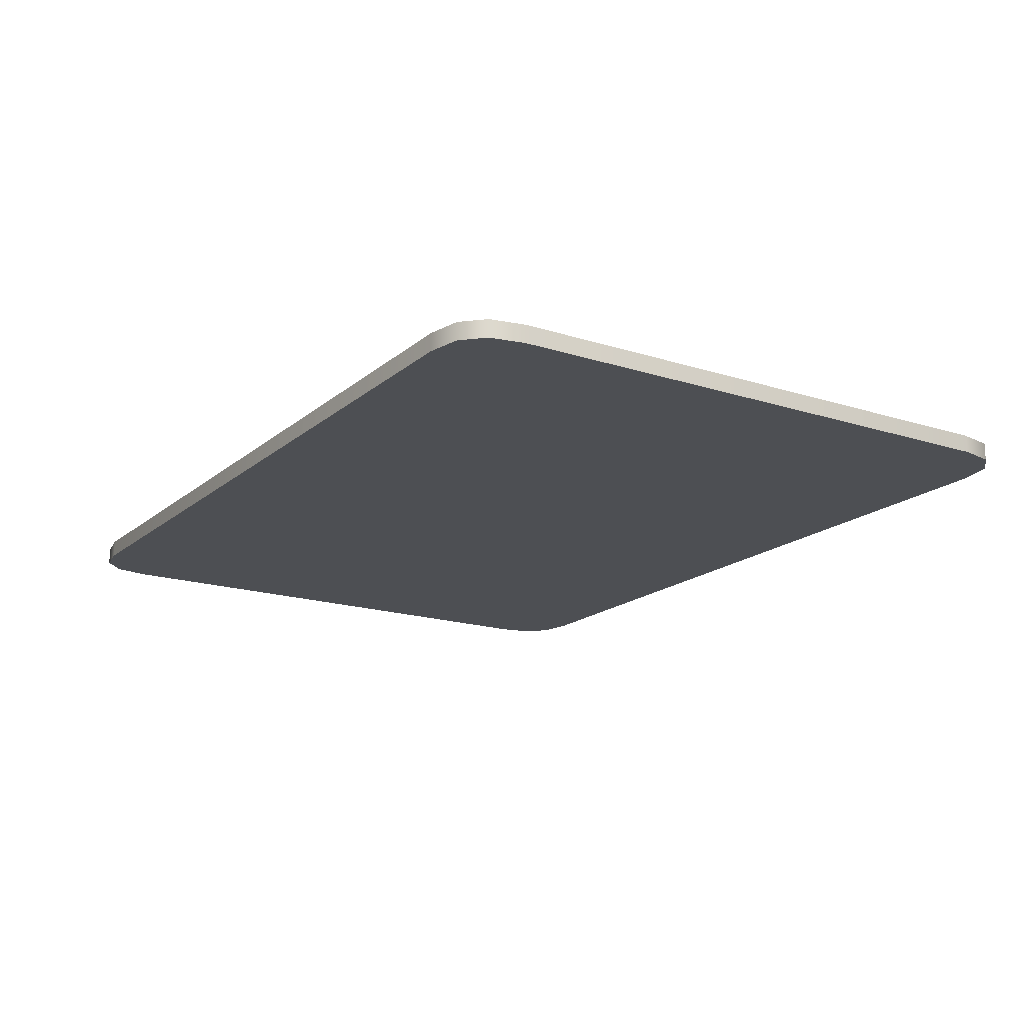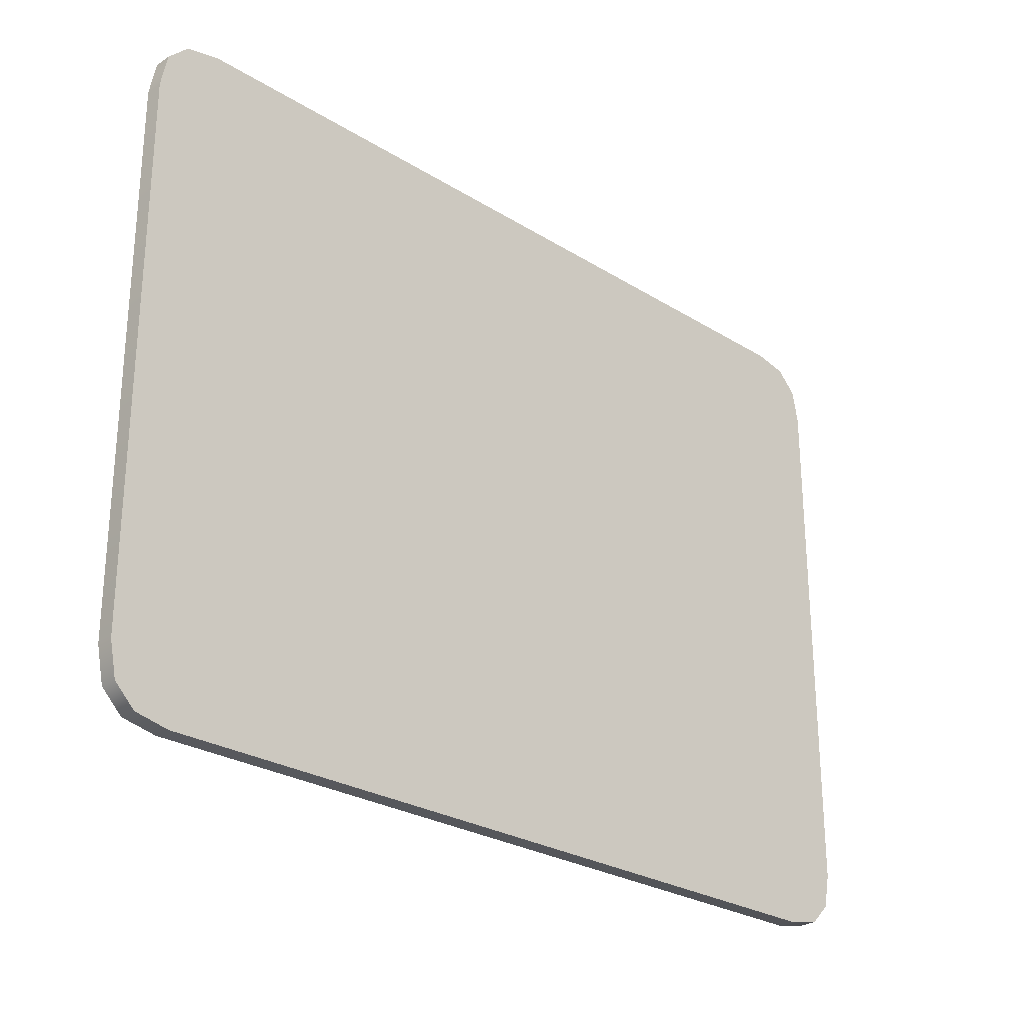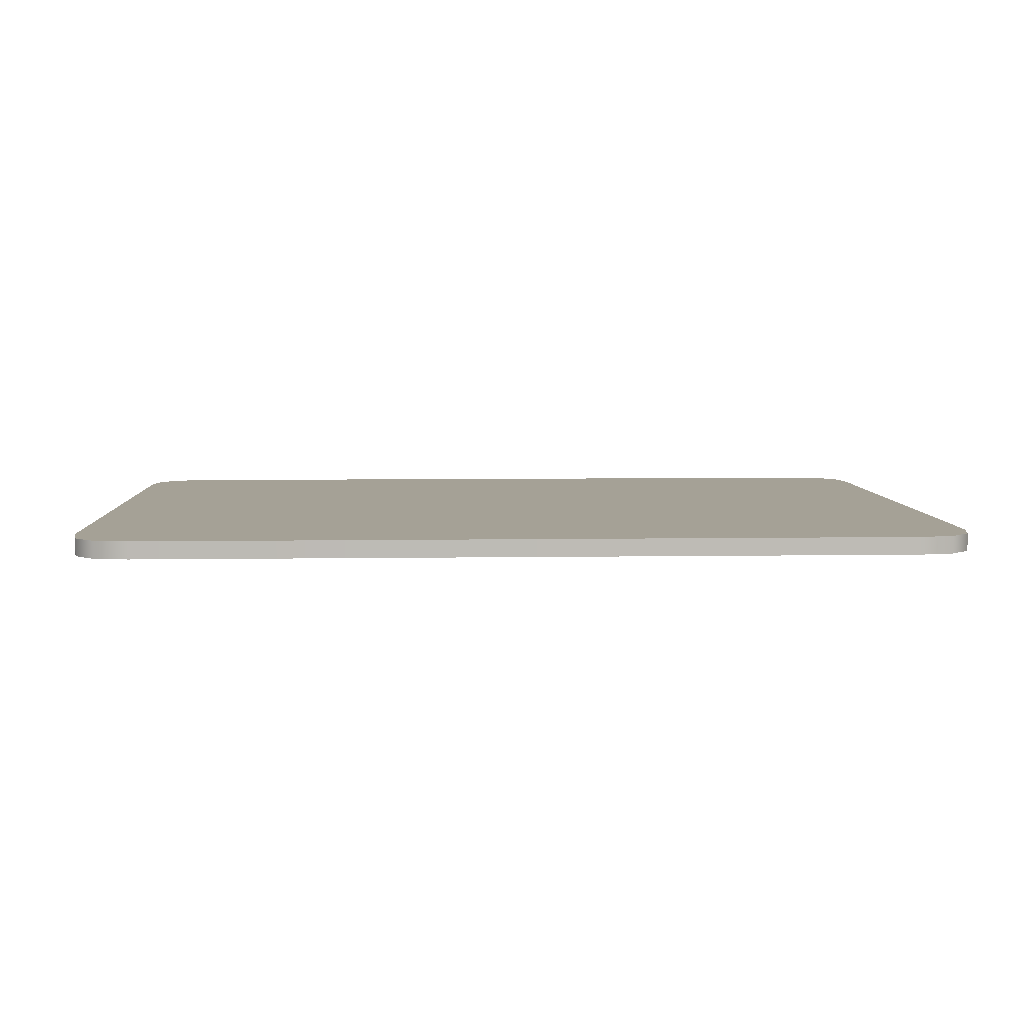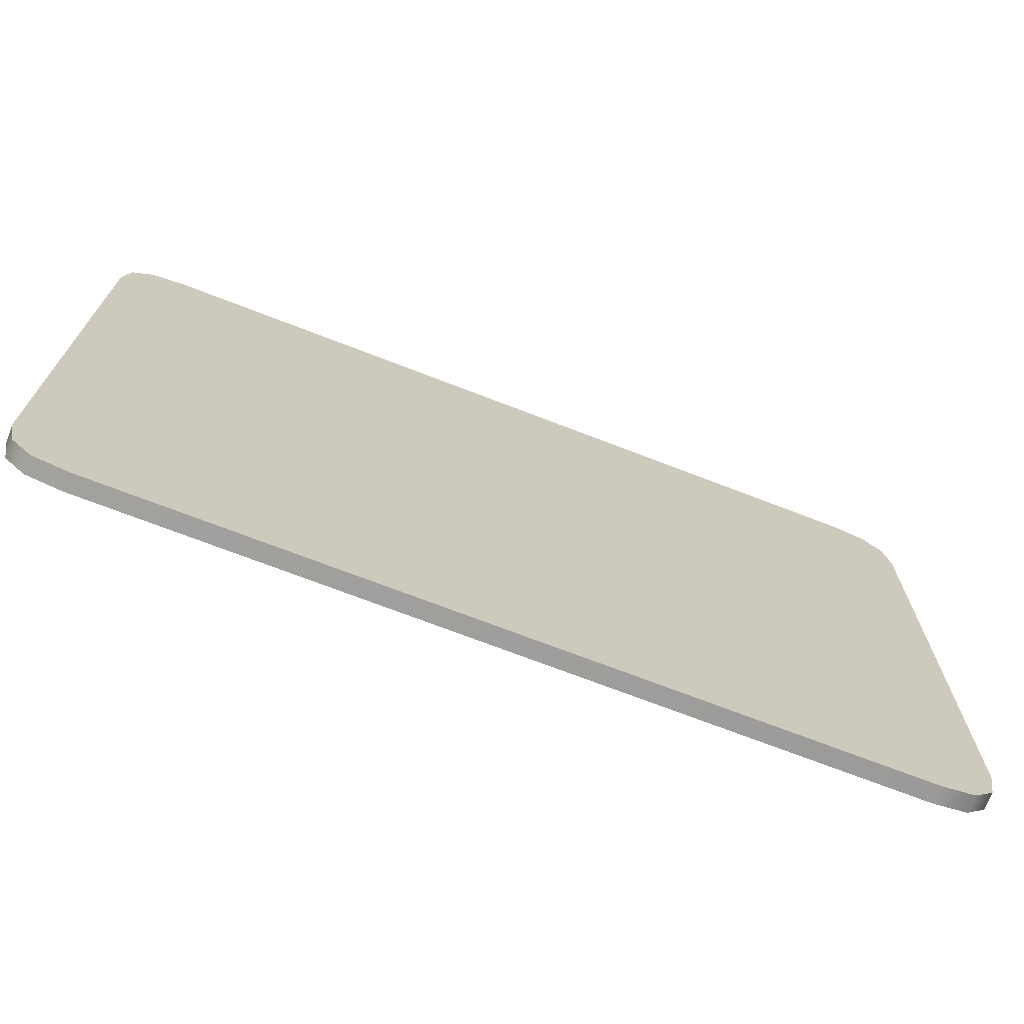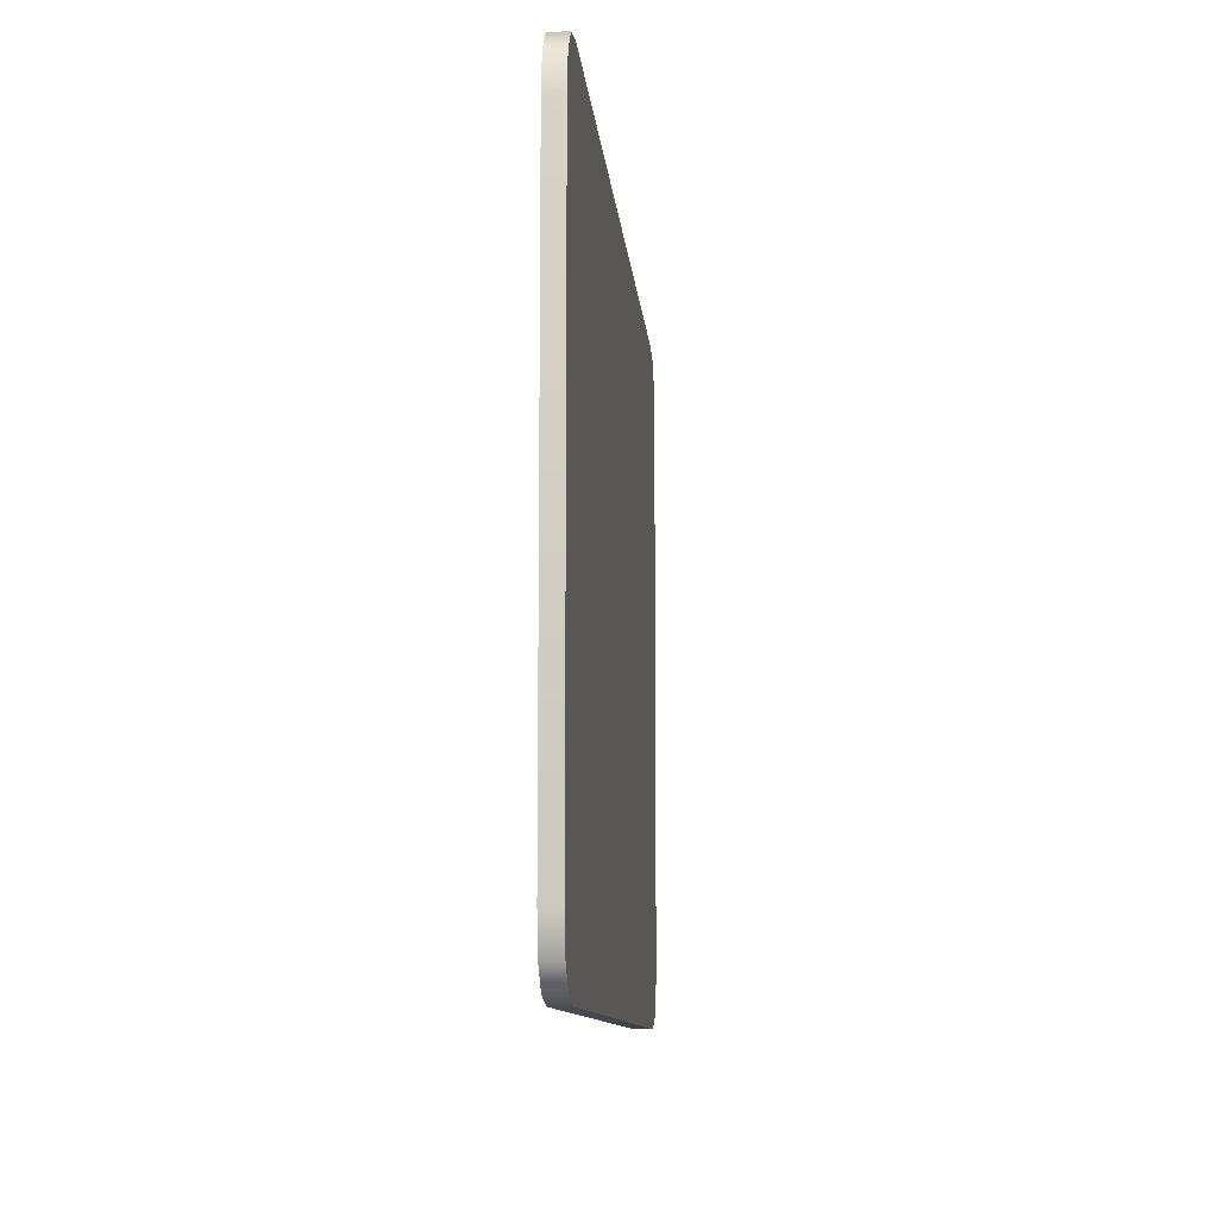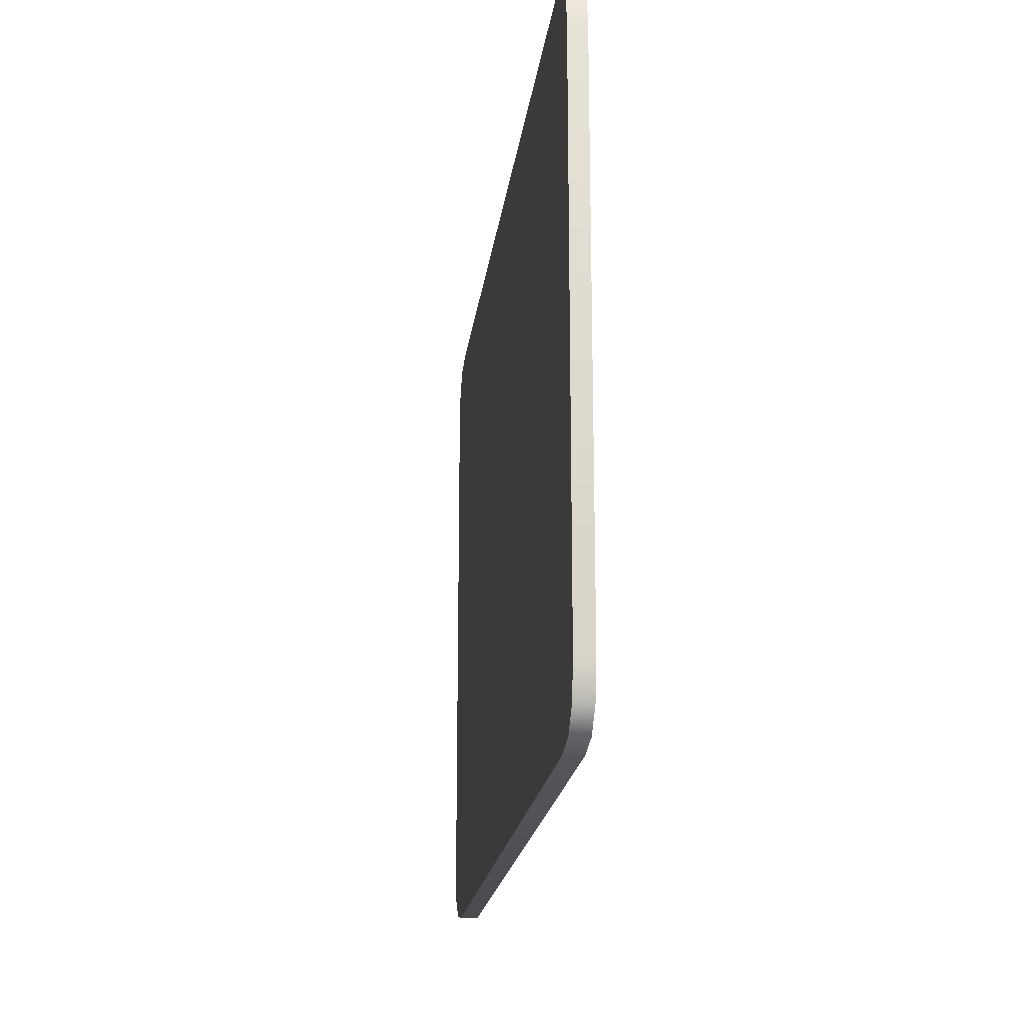
<metadata>
{"format":"obj","ext":"obj","renderer":"f3d","projection":"perspective","resolution":1024,"background":"white","views":[{"elev":-17.5,"azim":-122.4,"up":"+Z"},{"elev":-26.6,"azim":-44.1,"up":"+Y"},{"elev":6.1,"azim":-2.7,"up":"+Z"},{"elev":-71.0,"azim":158.8,"up":"+Y"},{"elev":-10.1,"azim":-85.3,"up":"+Y"},{"elev":-19.4,"azim":83.1,"up":"+Y"}]}
</metadata>
<code>
g Common_Prop_TrafficSigns_31
v -0.3372 0.4525 0.006605
v -0.3321 0.02044 0.006604
v -0.3372 0.046 0.006604
v -0.3321 0.4781 0.006605
v -0.3167 0.005111 0.006604
v -0.3167 0.4934 0.006605
v -0.2912 -1.076e-09 0.006604
v -0.2912 0.4985 0.006605
v 0.2912 -1.076e-09 0.006604
v 0.2912 0.4985 0.006605
v 0.3167 0.005111 0.006604
v 0.3167 0.4934 0.006605
v 0.3321 0.02044 0.006604
v 0.3321 0.4781 0.006605
v 0.3372 0.046 0.006604
v 0.3372 0.4525 0.006605
v -0.2912 -1.076e-09 0.006604
v -0.3167 0.005111 -0.006603
v -0.3167 0.005111 0.006604
v -0.2912 1.076e-09 -0.006603
v 0.2912 -1.076e-09 0.006604
v 0.2912 1.076e-09 -0.006603
v 0.3167 0.005111 0.006604
v 0.3167 0.005111 -0.006603
v 0.3321 0.02044 0.006604
v 0.3321 0.02044 -0.006603
v 0.3372 0.046 0.006604
v 0.3372 0.046 -0.006603
v 0.3372 0.4525 0.006605
v 0.3372 0.4525 -0.006603
v 0.3321 0.4781 0.006605
v 0.3321 0.4781 -0.006603
v 0.3167 0.4934 0.006605
v 0.3167 0.4934 -0.006603
v 0.2912 0.4985 0.006605
v 0.2912 0.4985 -0.006603
v -0.2912 0.4985 0.006605
v -0.2912 0.4985 -0.006603
v -0.3167 0.4934 0.006605
v -0.3167 0.4934 -0.006603
v -0.3321 0.4781 0.006605
v -0.3321 0.4781 -0.006603
v -0.3372 0.4525 0.006605
v -0.3372 0.4525 -0.006603
v -0.3372 0.046 0.006604
v -0.3372 0.046 -0.006603
v -0.3321 0.02044 0.006604
v -0.3321 0.02044 -0.006603
v -0.3167 0.005111 0.006604
v -0.3167 0.005111 -0.006603
v -0.3321 0.4781 -0.006603
v -0.3372 0.4525 -0.006603
v -0.3372 0.046 -0.006603
v -0.3321 0.02044 -0.006603
v -0.3167 0.4934 -0.006603
v -0.3167 0.005111 -0.006603
v -0.2912 0.4985 -0.006603
v -0.2912 1.076e-09 -0.006603
v 0.2912 1.076e-09 -0.006603
v 0.2912 0.4985 -0.006603
v 0.3167 0.4934 -0.006603
v 0.3167 0.005111 -0.006603
v 0.3321 0.4781 -0.006603
v 0.3321 0.02044 -0.006603
v 0.3372 0.4525 -0.006603
v 0.3372 0.046 -0.006603
g Common_Prop_TrafficSigns_31_0
f 3 2 1
f 2 4 1
f 2 5 4
f 5 6 4
f 5 7 6
f 7 8 6
f 7 9 8
f 9 10 8
f 9 11 10
f 11 12 10
f 11 13 12
f 13 14 12
f 13 15 14
f 15 16 14
f 19 18 17
f 18 20 17
f 17 20 21
f 20 22 21
f 23 21 22
f 24 23 22
f 25 23 24
f 26 25 24
f 27 25 26
f 28 27 26
f 27 28 29
f 28 30 29
f 31 29 30
f 32 31 30
f 33 31 32
f 34 33 32
f 35 33 34
f 36 35 34
f 35 36 37
f 36 38 37
f 39 37 38
f 40 39 38
f 41 39 40
f 42 41 40
f 43 41 42
f 44 43 42
f 43 44 45
f 44 46 45
f 45 46 47
f 46 48 47
f 47 48 49
f 48 50 49
f 53 52 51
f 54 53 51
f 54 51 55
f 56 54 55
f 56 55 57
f 58 56 57
f 58 57 59
f 57 60 59
f 60 61 59
f 61 62 59
f 61 63 62
f 63 64 62
f 63 65 64
f 65 66 64

</code>
